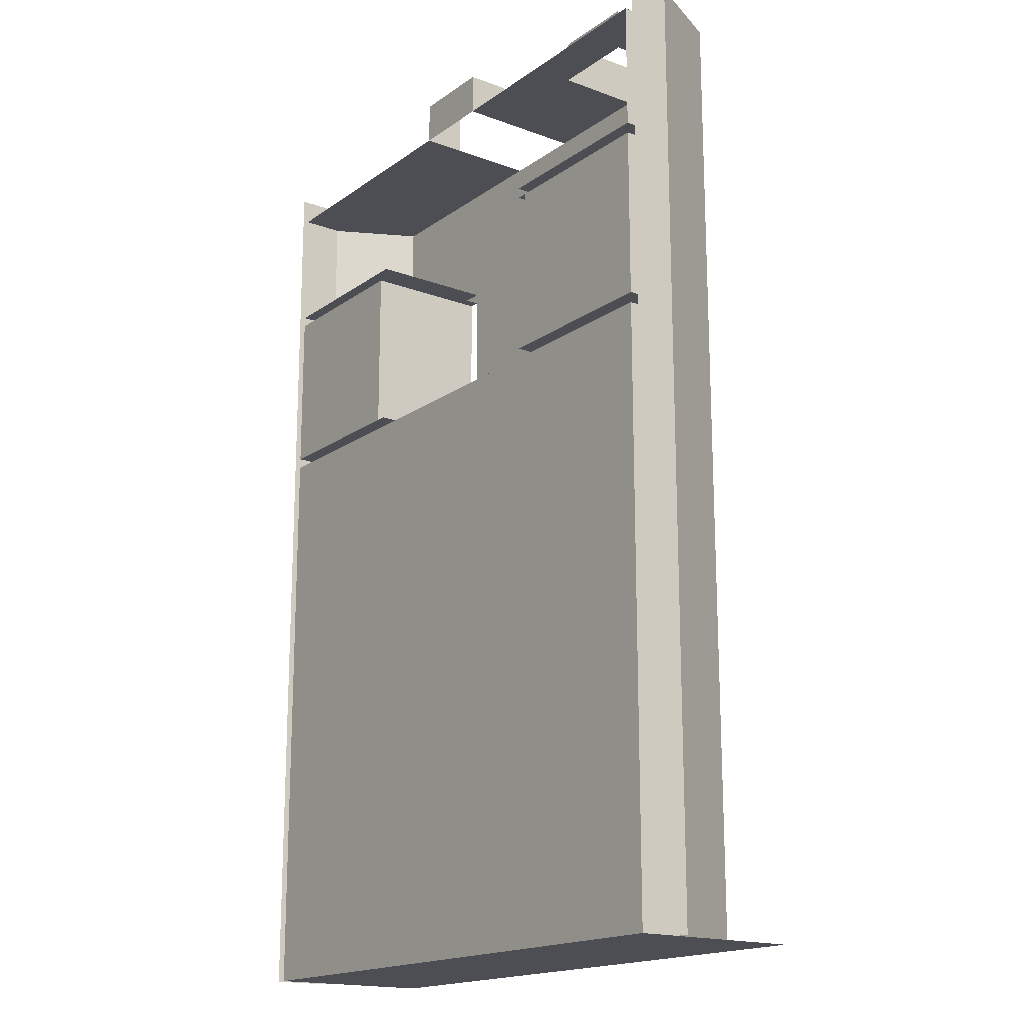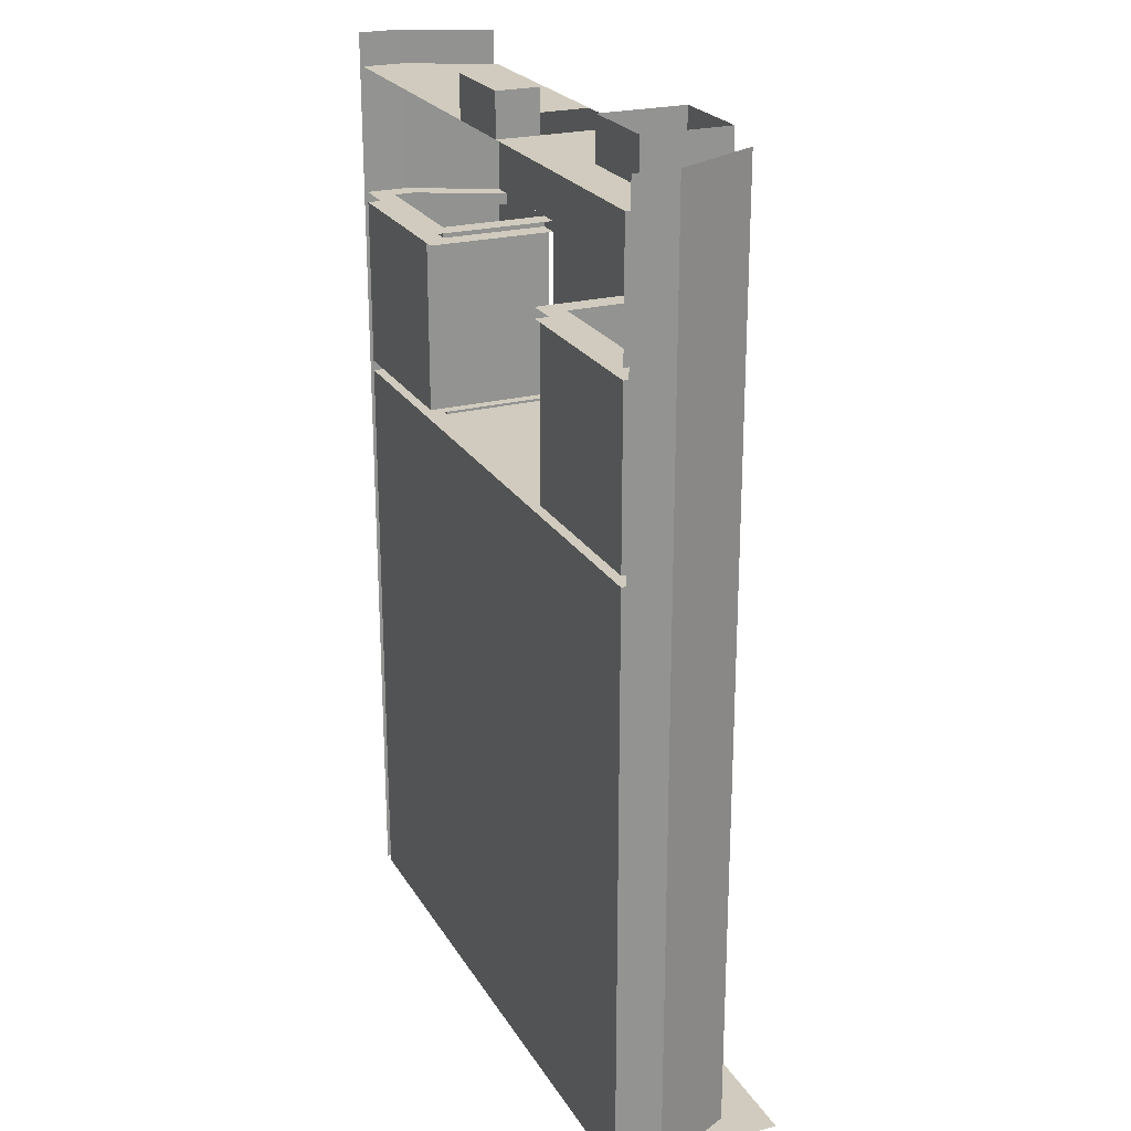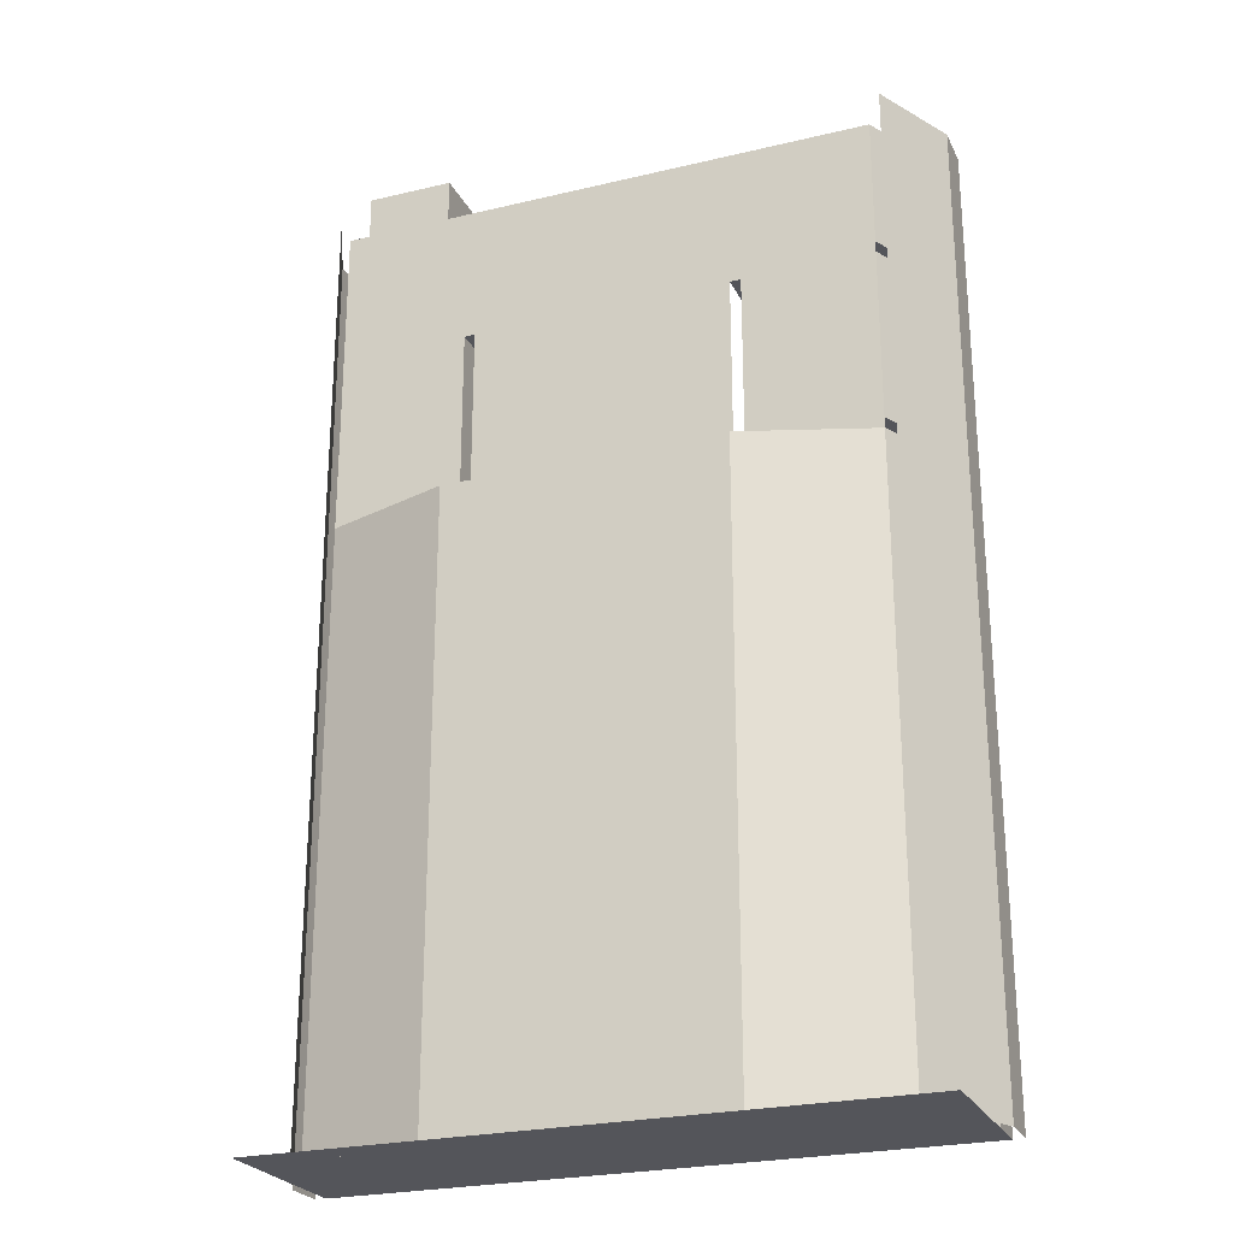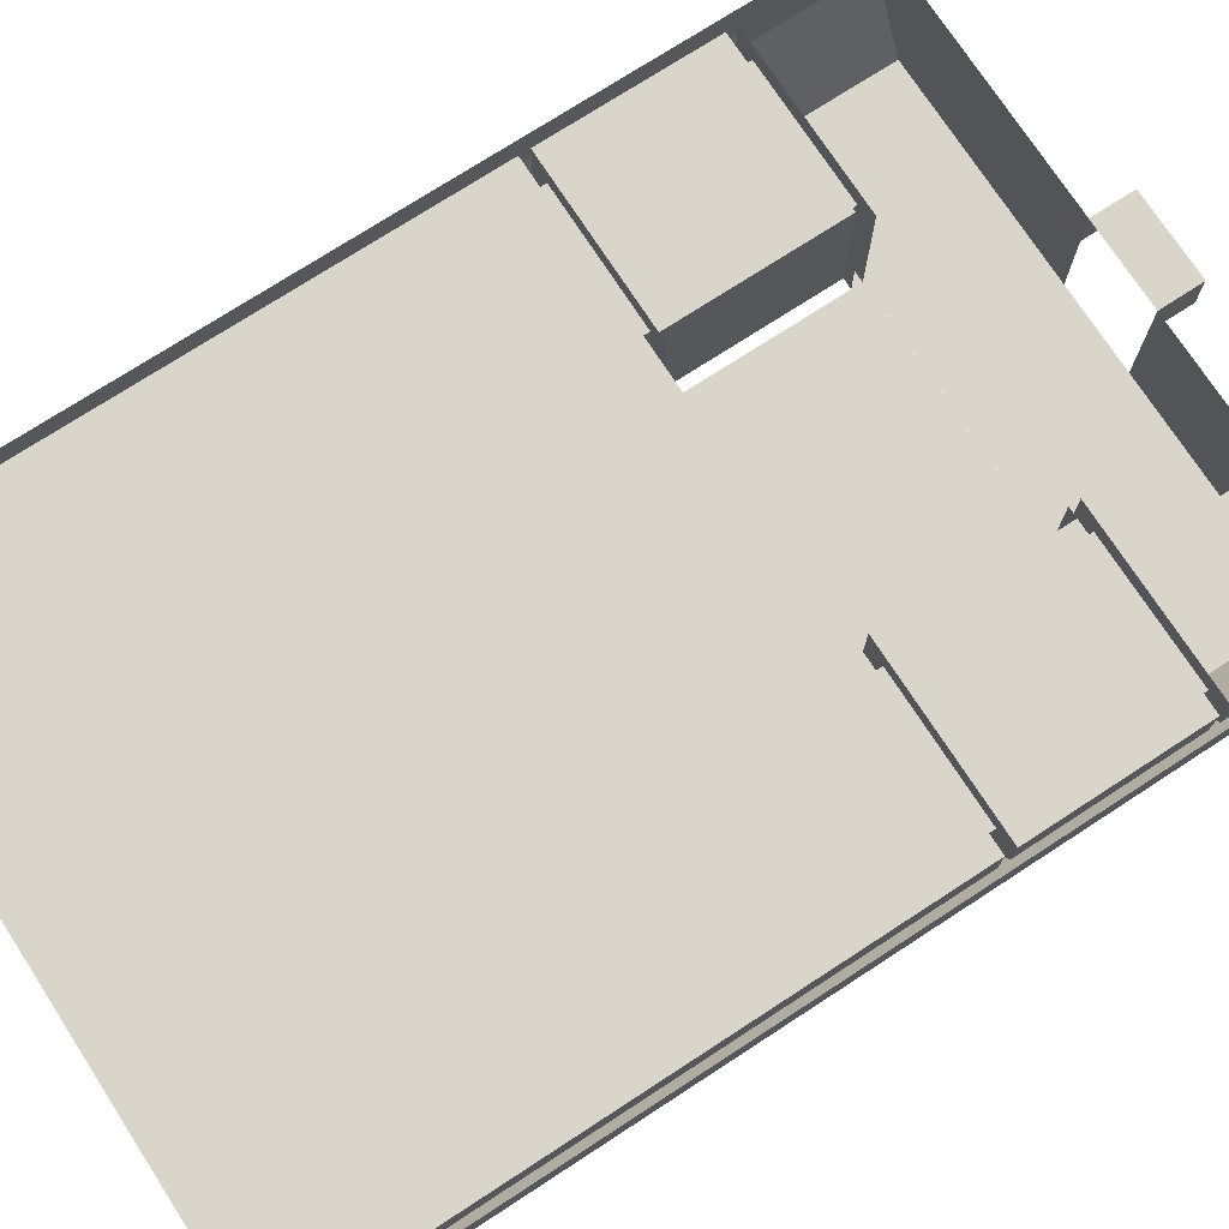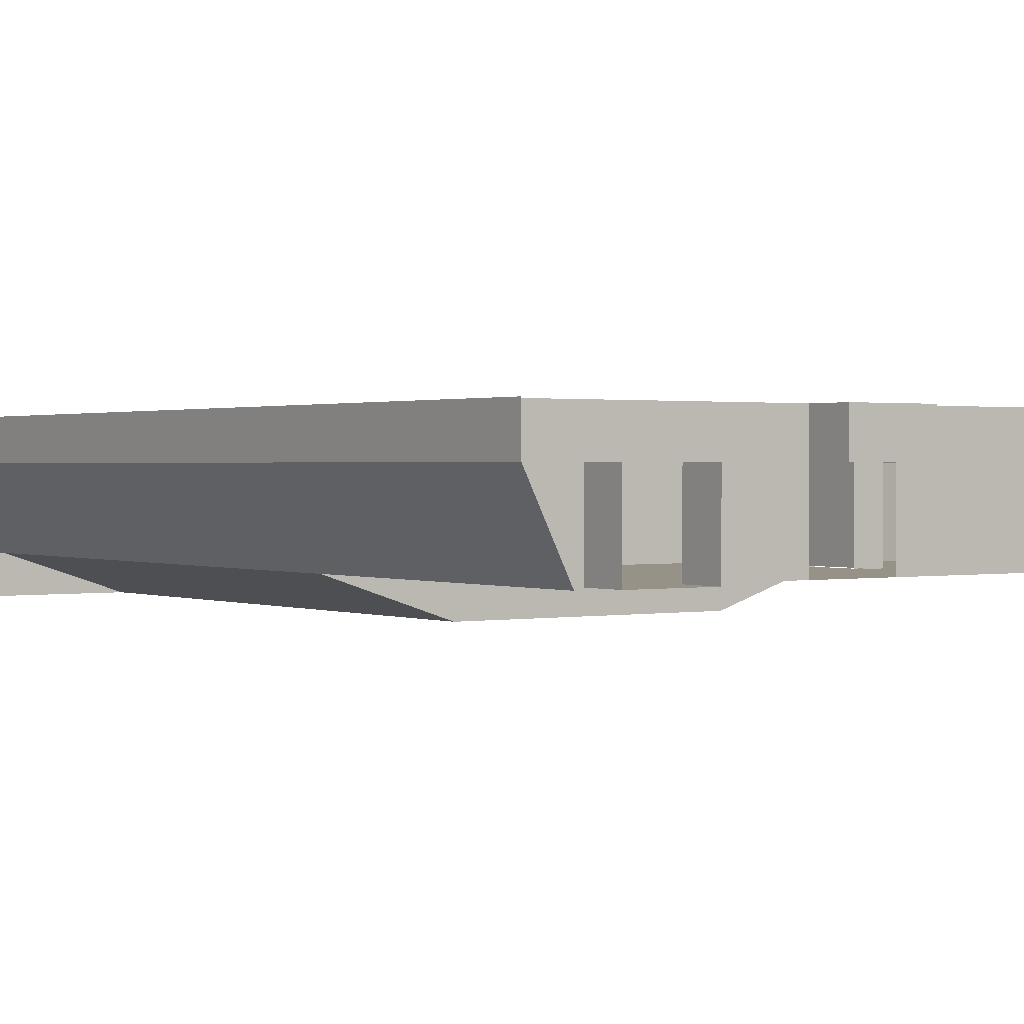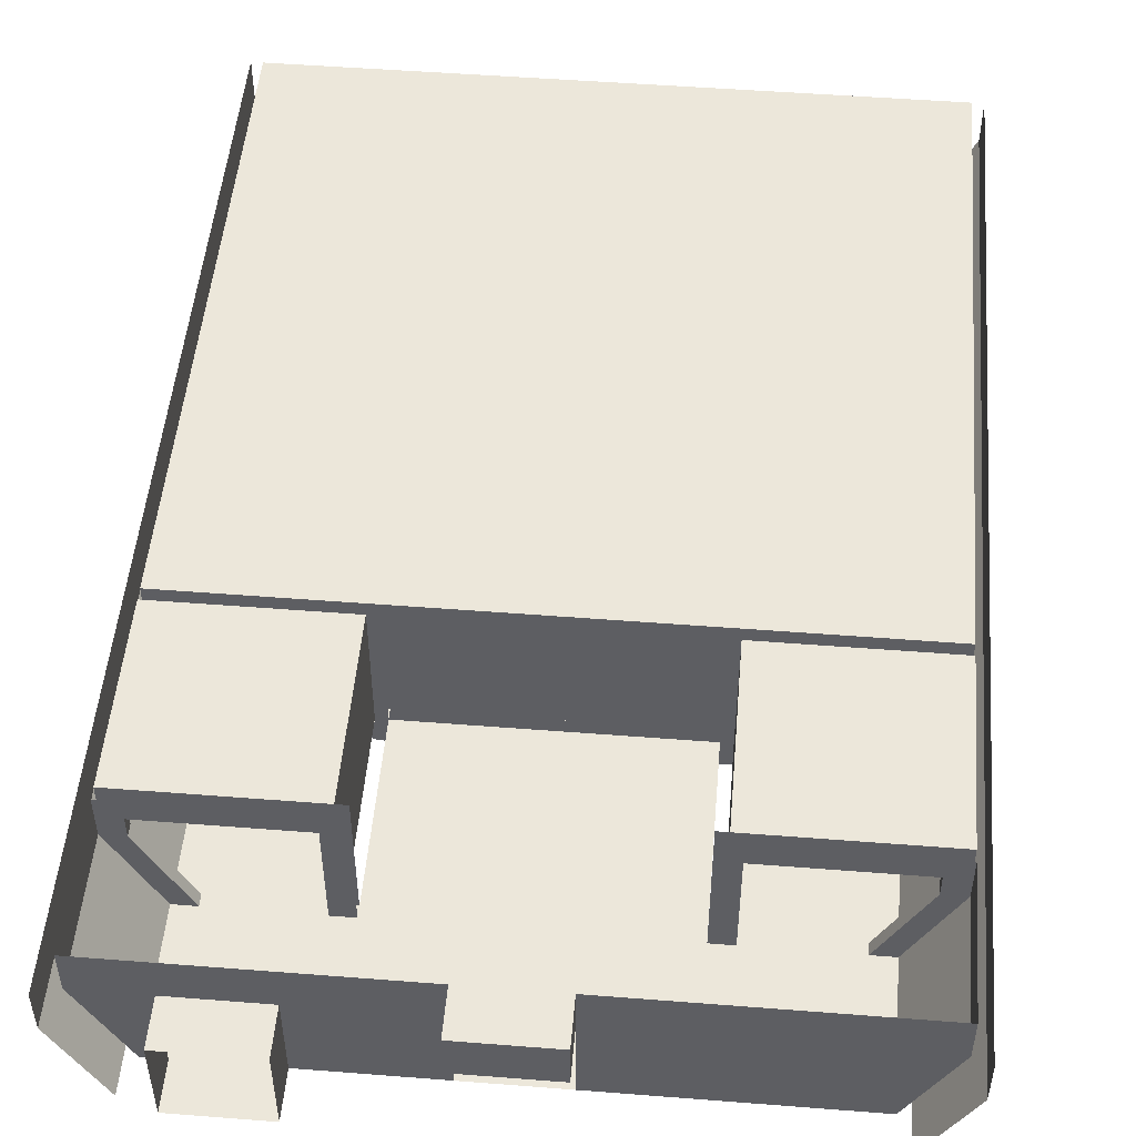
<metadata>
{"format":"obj","ext":"obj","renderer":"f3d","projection":"perspective","resolution":1024,"background":"white","views":[{"elev":-17.4,"azim":-126.3,"up":"+Z"},{"elev":23.4,"azim":-113.7,"up":"+Z"},{"elev":-25.0,"azim":21.2,"up":"+Z"},{"elev":74.3,"azim":-123.0,"up":"+Y"},{"elev":1.0,"azim":-34.9,"up":"+Y"},{"elev":50.3,"azim":4.9,"up":"+Y"}]}
</metadata>
<code>
o LowerDeck
g Cube
v -7.5 0 9
v -7.5 0 8
v -7.5 2 9
v -7.5 2 8
v -5.5 0 8
v -5.5 0 9
v -5.5 2 8
v -5.5 2 9
v -5 -1 0.4999
v 1.5 -1 0.4999
v -8 -2.98e-06 0.5
v 4.5 9.537e-07 0.4999
v -0.75 2 9
v -2.75 2 9
v -0.75 3 9
v -2.75 3 9
v -2.75 2 8
v -2.75 3 8
v -0.75 2 8
v -0.75 3 8
v -9 2 8
v -9 3 8
v 5.5 2 8
v 5.5 3 8
v -0.75 -7.153e-07 8
v 4.5 7.153e-07 8
v -8 -2.384e-07 5
v 4.5 -2.384e-07 5
v -8 -2.384e-07 8
v -2.75 7.153e-07 8
v -4.75 -2.146e-06 0.4999
v 1.25 -9.537e-07 0.4999
v -4.75 3 0.5
v 1.25 3 0.4999
v -4.75 -2.384e-07 0.75
v 1.25 -2.384e-07 0.75
v -4.75 -2.384e-07 5
v 1.25 -2.384e-07 5
v -9 3 -13.5
v -9 3 0.5
v 5.5 3 -13.5
v 5.5 3 0.5
v 5.5 -1 -13.5
v -9 -1 -13.5
v -9 2 8
v -9 2 5
v -9 3 8
v -9 3 5
v 4 9.99e-05 0.5
v 4 9.99e-05 0.75
v 1.75 9.99e-05 0.5
v 1.75 9.99e-05 0.75
v 4.5 0 0.75
v 5.5 2 0.75
v 5 2 0.75
v 5 2 0.5
v 4.5 0 0.5
v 5.5 2 0.5
v 5.5 2.5 0.75
v 5 2.5 0.75
v 5 2.5 0.5
v 5.5 2.5 0.5
v 5.5 3 0.75
v 5 3 0.75
v 5 3 0.5
v 5.5 3 0.5
v 1.75 2.5 0.75
v 1.75 2.5 0.5
v 1.75 3 0.75
v 1.75 3 0.5
v 1.25 -9.99e-05 0.75
v 1.25 -9.99e-05 0.5
v 1.25 3 0.75
v 1.25 2.5 0.75
v 1.25 2.5 0.5
v 1.25 3 0.5
v -9 2 0.5
v -9 2 -13.5
v -9 3 0.5
v -9 3 -13.5
v -8 -9.298e-06 -13.5
v -8 9.298e-05 0.5
v -5 -1 -13.5
v -5 -1 0.5
v 5.5 2 0.5
v 5.5 2 -13.5
v 5.5 3 0.5
v 5.5 3 -13.5
v 4.5 4.768e-06 -13.5
v 1.5 -1 -13.5
v 1.5 -1 0.5
v -5 -0.9999 0.5
v -5 -0.9999 -13.5
v 5.5 2 8
v 5.5 2 5
v 5.5 3 8
v 5.5 3 5
v 1.5 3 0.75
v 1.5 3 4.75
v 5.5 3 0.75
v 5.5 3 4.75
v 5.75 2 0.75
v 5.75 2 -13.5
v 5.75 3 0.75
v 5.75 3 -13.5
v 4.75 -2.861e-06 -13.5
v 4.75 -1.431e-06 0.75
v 5.5 2 4.75
v 5.5 2 0.75
v 5.5 3 4.75
v 5.5 3 0.75
v 4.5 -4.768e-07 4.75
v 1.5 9.99e-05 0.75
v 1.5 9.99e-05 4.75
v 5.75 2 8.75
v 5.75 3 8.75
v 4.75 -1.431e-06 8.75
v -7.5 9.99e-05 4.75
v -7.5 9.99e-05 5
v -5.25 9.99e-05 4.75
v -5.25 9.99e-05 5
v -9 2 5
v -8.5 2 5
v -8.5 2 4.75
v -8 0 4.75
v -9 2 4.75
v -9 2.5 5
v -8.5 2.5 5
v -8.5 2.5 4.75
v -9 2.5 4.75
v -9 3 5
v -8.5 3 5
v -8.5 3 4.75
v -9 3 4.75
v -5.25 2.5 5
v -5.25 2.5 4.75
v -5.25 3 5
v -5.25 3 4.75
v -4.75 -9.99e-05 5
v -4.75 -9.99e-05 4.75
v -4.75 3 5
v -4.75 2.5 5
v -4.75 2.5 4.75
v -4.75 3 4.75
v 1.5 3 0.75
v 1.5 3 4.75
v -7.5 9.99e-05 0.5
v -7.5 9.99e-05 0.75
v -5.25 9.99e-05 0.5
v -5.25 9.99e-05 0.75
v -8 0 0.75
v -9 2 0.75
v -8.5 2 0.75
v -8.5 2 0.5
v -8 0 0.5
v -9 2 0.5
v -9 2.5 0.75
v -8.5 2.5 0.75
v -8.5 2.5 0.5
v -9 2.5 0.5
v -9 3 0.75
v -8.5 3 0.75
v -8.5 3 0.5
v -9 3 0.5
v -5.25 2.5 0.75
v -5.25 2.5 0.5
v -5.25 3 0.75
v -5.25 3 0.5
v -4.75 -9.99e-05 0.75
v -4.75 -9.99e-05 0.5
v -4.75 3 0.75
v -4.75 2.5 0.75
v -4.75 2.5 0.5
v -4.75 3 0.5
v -9 2 4.75
v -9 2 0.75
v -9 3 4.75
v -9 3 0.75
v -8 -6.676e-06 4.75
v -8 -7.868e-06 0.75
v 4 9.99e-05 4.75
v 4 9.99e-05 5
v 1.75 9.99e-05 4.75
v 1.75 9.99e-05 5
v 5.5 2 5
v 5 2 5
v 5 2 4.75
v 5.5 2 4.75
v 5.5 2.5 5
v 5 2.5 5
v 5 2.5 4.75
v 5.5 2.5 4.75
v 5.5 3 5
v 5 3 5
v 5 3 4.75
v 5.5 3 4.75
v 1.75 2.5 5
v 1.75 2.5 4.75
v 1.75 3 5
v 1.75 3 4.75
v 1.25 -9.99e-05 5
v 1.25 -9.99e-05 4.75
v 1.25 3 5
v 1.25 2.5 5
v 1.25 2.5 4.75
v 1.25 3 4.75
v -9.25 2 -13.5
v -9.25 2 0.7501
v -9.25 3 -13.5
v -9.25 3 0.75
v -8.25 -1.132e-06 0.7501
v -8.25 -5.364e-07 -13.5
v -5 -1.431e-06 4.75
v -5 -1.431e-06 0.75
v -5 3 4.75
v -5 3 0.75
v -5 9.823e-05 4.75
v -5 9.823e-05 0.75
v -5 3 4.75
v -5 3 0.75
v -9 3 4.75
v -9 3 0.75
v -9.25 2 0.75
v -9.25 2 8.75
v -9.25 3 0.75
v -9.25 3 8.75
v -8.25 -1.431e-06 8.75
v -8.25 -2.384e-07 0.75
f 1 2 4 3
f 5 6 8 7
f 8 3 4 7
f 5 2 1 6
f 11 12 10 9
f 13 14 16 15
f 14 17 18 16
f 19 13 15 20
f 15 16 18 20
f 17 21 22 18
f 23 19 20 24
f 26 25 19 23
f 29 26 28 27
f 30 5 7 17
f 33 34 32 31
f 37 38 36 35
f 2 29 21 4
f 41 42 40 39
f 44 43 41 39
f 45 46 48 47
f 45 29 27 46
f 51 52 50 49
f 54 55 50 53
f 55 56 49 50
f 56 58 57 49
f 53 50 49 57
f 59 60 55 54
f 60 61 56 55
f 61 62 58 56
f 63 64 60 59
f 65 66 62 61
f 67 68 61 60
f 69 67 60 64
f 68 70 65 61
f 71 72 51 52
f 73 74 67 69
f 75 76 70 68
f 52 51 68 67
f 71 52 67 74
f 51 72 75 68
f 77 78 80 79
f 77 11 81 78
f 81 82 84 83
f 87 88 86 85
f 89 12 85 86
f 90 91 57 89
f 93 92 91 90
f 96 97 95 94
f 28 26 94 95
f 100 101 99 98
f 102 103 105 104
f 107 106 103 102
f 110 111 109 108
f 53 112 108 109
f 113 114 112 53
f 115 102 104 116
f 117 107 102 115
f 118 119 121 120
f 27 119 123 122
f 119 118 124 123
f 118 125 126 124
f 125 118 119 27
f 122 123 128 127
f 123 124 129 128
f 124 126 130 129
f 127 128 132 131
f 129 130 134 133
f 128 129 136 135
f 132 128 135 137
f 129 133 138 136
f 121 120 140 139
f 137 135 142 141
f 136 138 144 143
f 135 136 120 121
f 142 135 121 139
f 136 143 140 120
f 145 146 114 113
f 147 148 150 149
f 151 148 153 152
f 148 147 154 153
f 147 155 156 154
f 155 147 148 151
f 152 153 158 157
f 153 154 159 158
f 154 156 160 159
f 157 158 162 161
f 159 160 164 163
f 158 159 166 165
f 162 158 165 167
f 159 163 168 166
f 150 149 170 169
f 167 165 172 171
f 166 168 174 173
f 165 166 149 150
f 172 165 150 169
f 166 173 170 149
f 175 176 178 177
f 175 179 180 176
f 183 184 182 181
f 185 186 182 28
f 186 187 181 182
f 187 188 112 181
f 28 182 181 112
f 189 190 186 185
f 190 191 187 186
f 191 192 188 187
f 193 194 190 189
f 195 196 192 191
f 197 198 191 190
f 199 197 190 194
f 198 200 195 191
f 201 202 183 184
f 203 204 197 199
f 205 206 200 198
f 184 183 198 197
f 201 184 197 204
f 183 202 205 198
f 207 208 210 209
f 212 211 208 207
f 215 216 214 213
f 217 218 180 179
f 221 222 220 219
f 223 224 226 225
f 228 227 224 223

</code>
